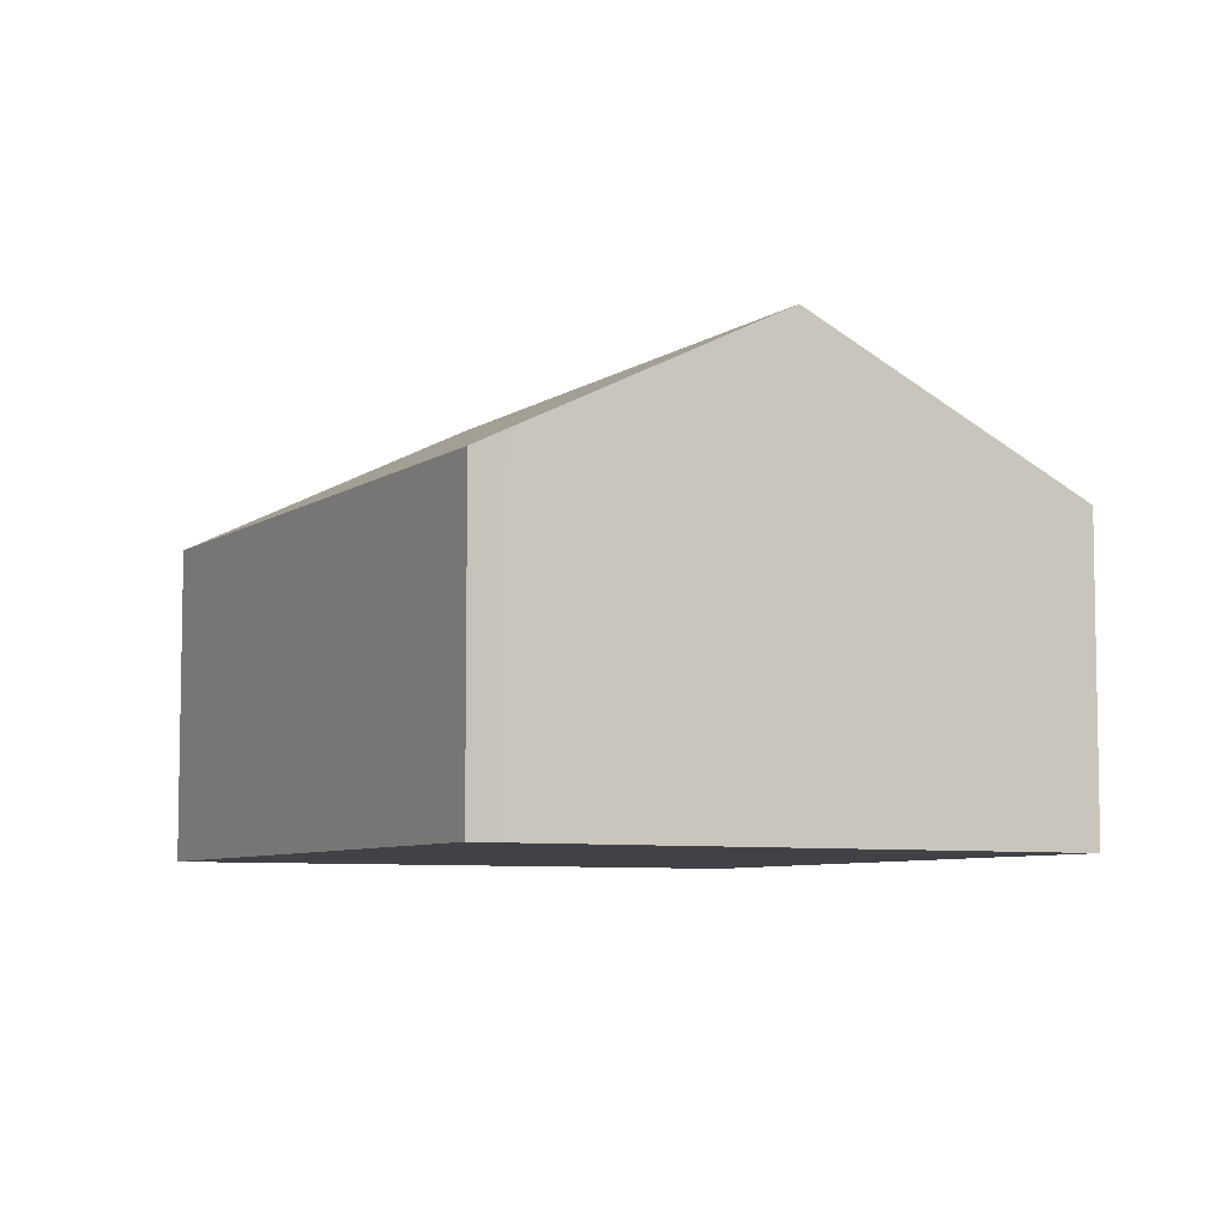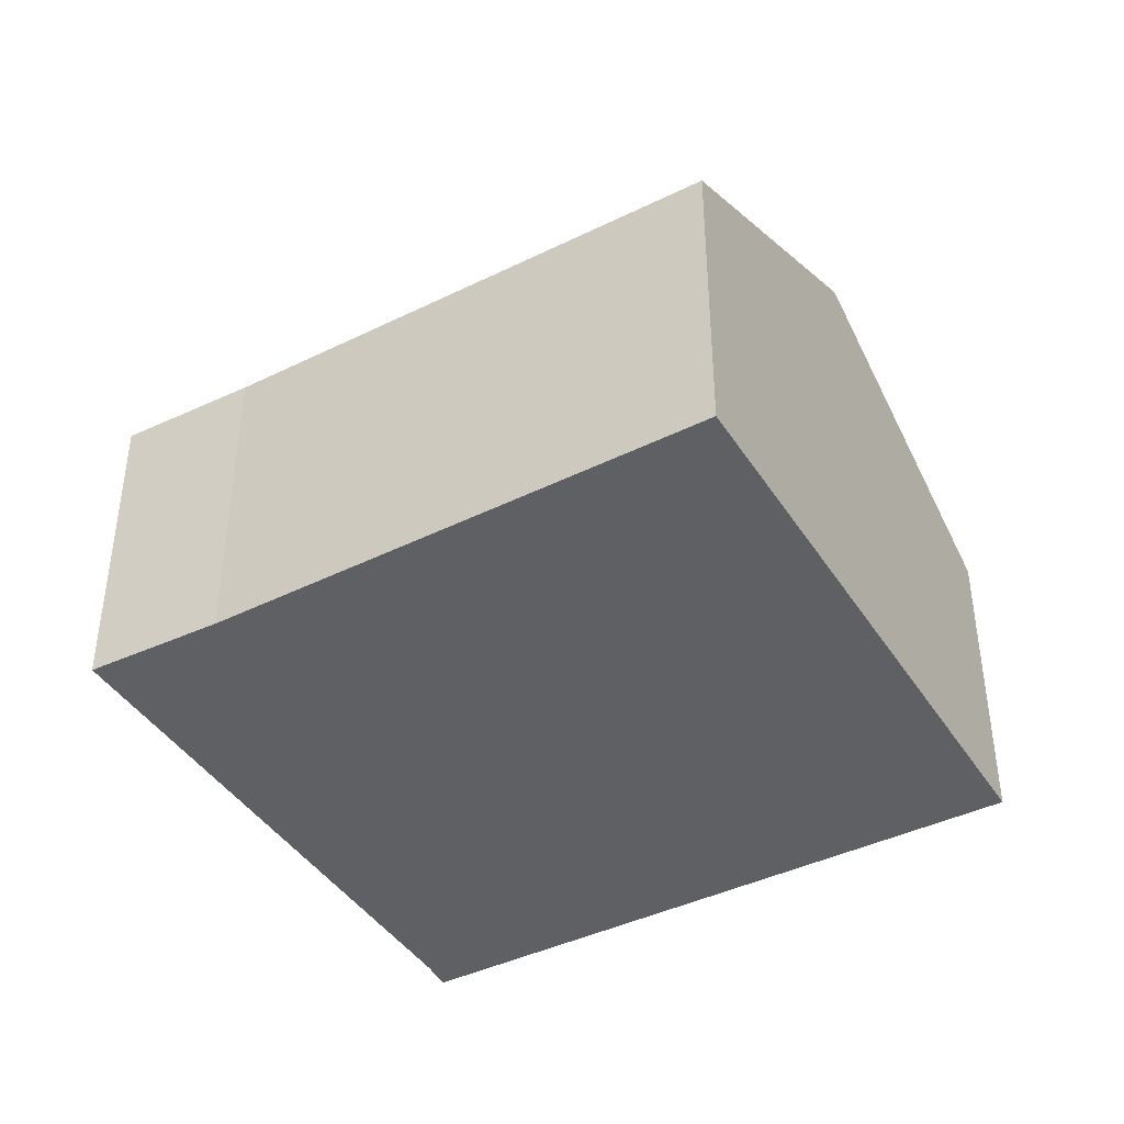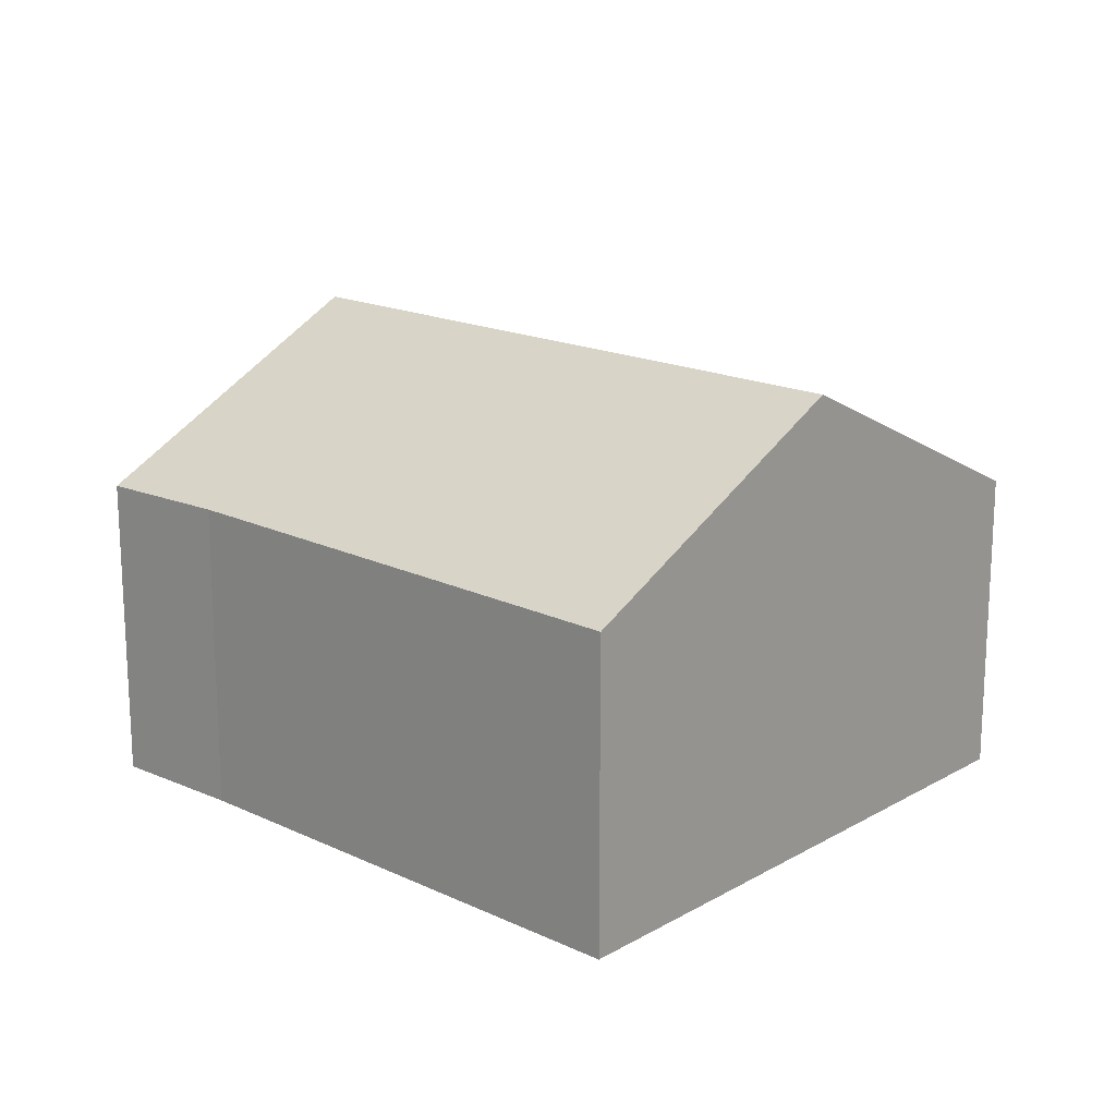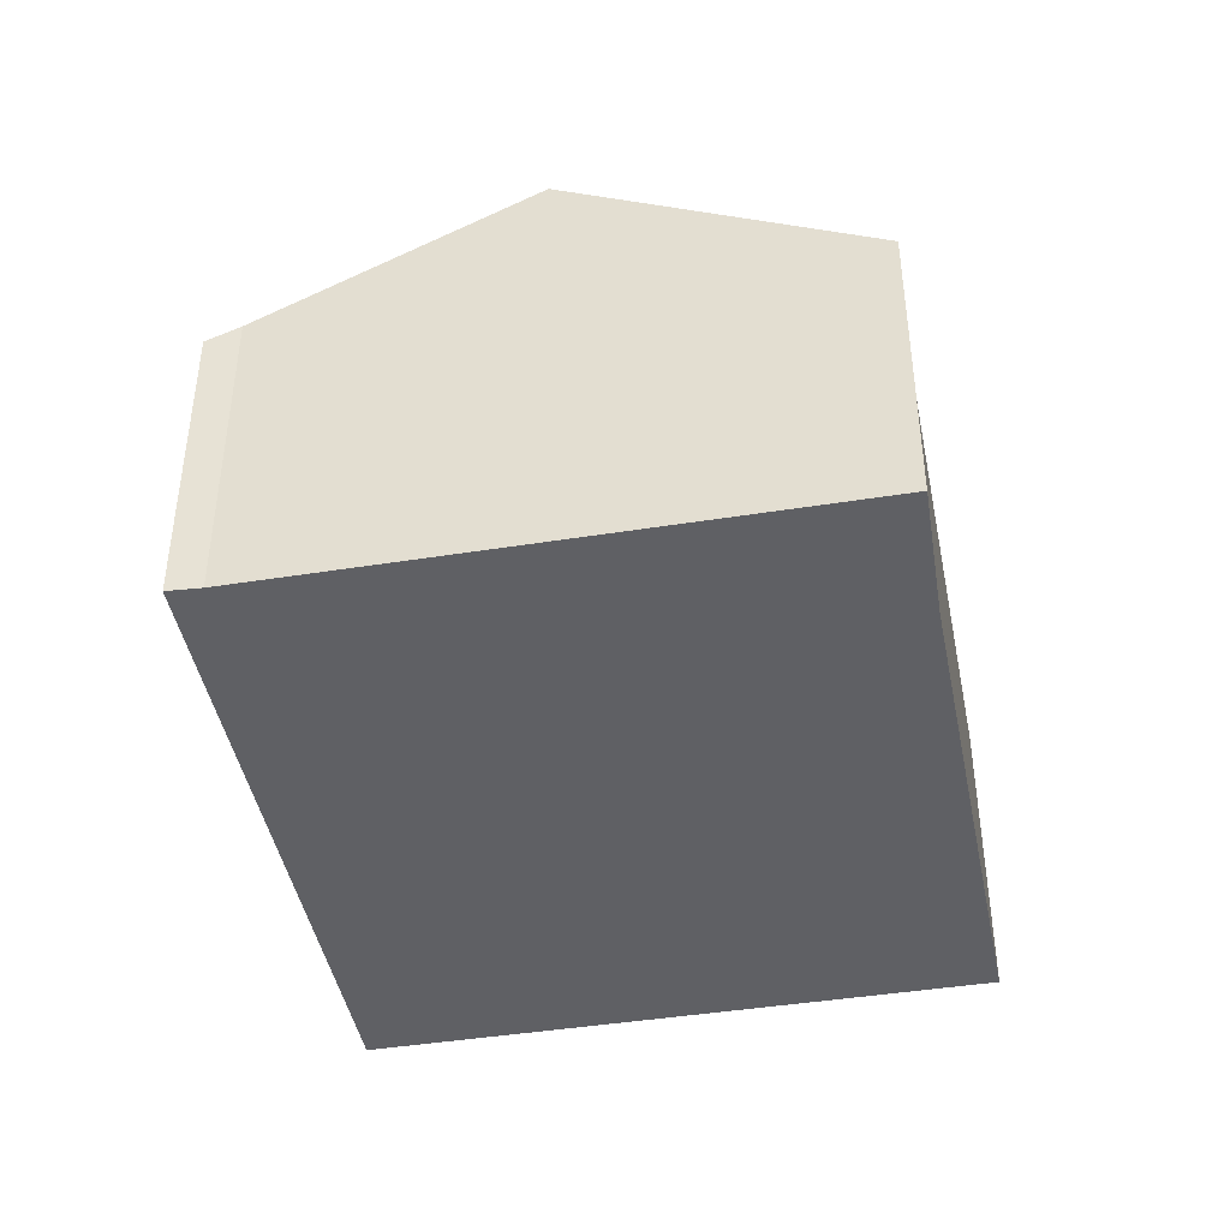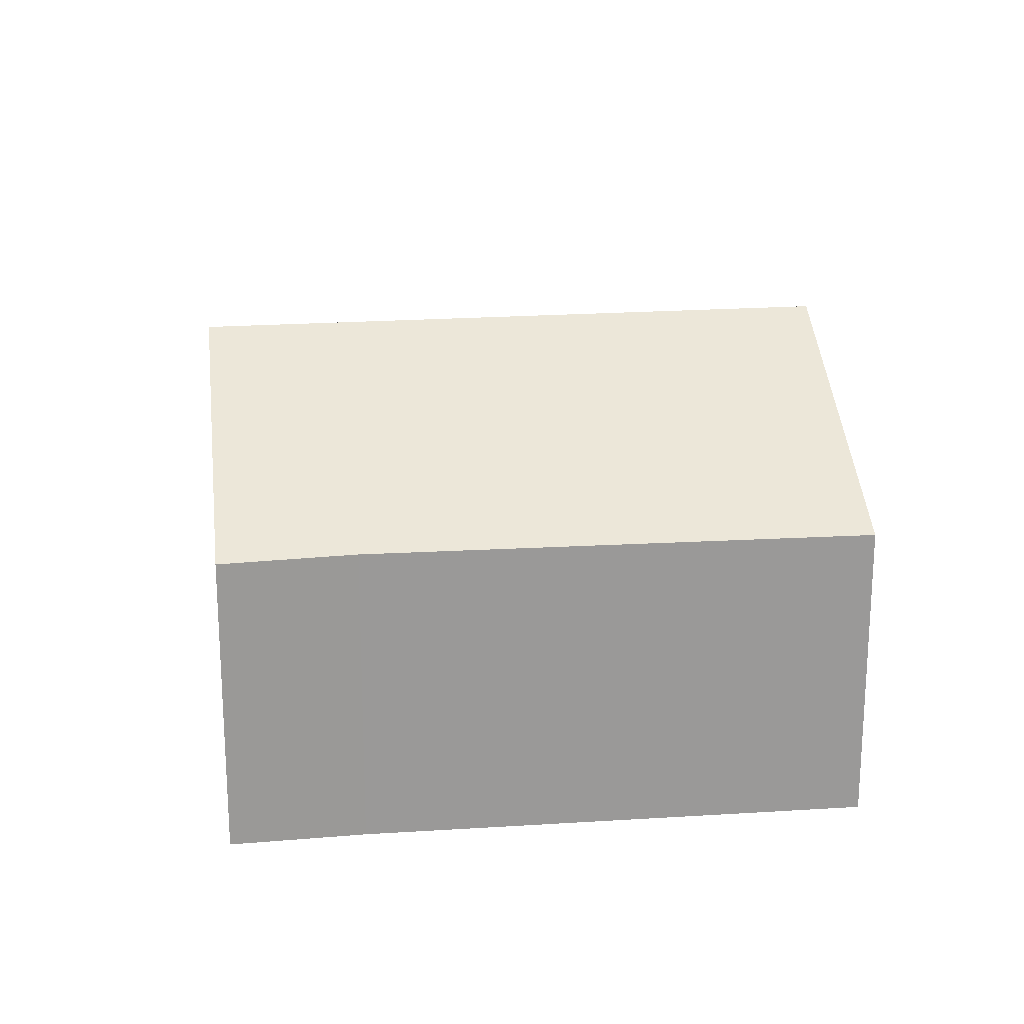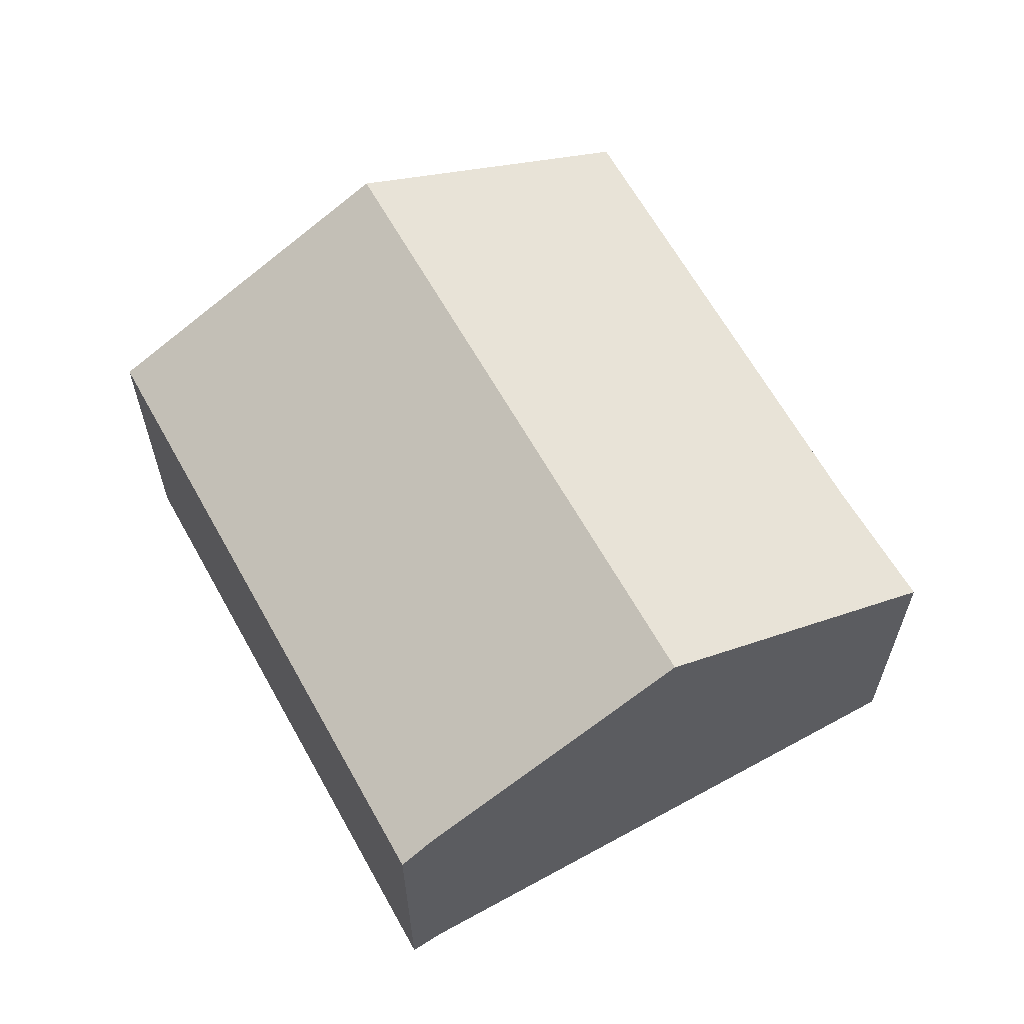
<metadata>
{"format":"obj","ext":"obj","renderer":"f3d","projection":"perspective","resolution":1024,"background":"white","views":[{"elev":-6.8,"azim":-146.4,"up":"+Y"},{"elev":-42.2,"azim":2.3,"up":"+Y"},{"elev":17.9,"azim":14.2,"up":"+Y"},{"elev":-43.7,"azim":-107.2,"up":"+Y"},{"elev":21.3,"azim":-34.9,"up":"+Y"},{"elev":63.1,"azim":-146.9,"up":"+Y"}]}
</metadata>
<code>
v  16.34 10.33 0.757
v  6.159 7.336 -11.66
v  3.252 10.33 -6.155
v  6.471 6.968 -12.36
v  19.59 6.968 -5.428
v  2.81 7.023 1.385
v  0 6.98 4.274e-16
v  3.6 7.018 1.813
v  13.08 6.962 6.953
v  2.81 -8.481e-17 1.385
v  0 0 0
v  13.08 -4.257e-16 6.953
v  3.6 -1.11e-16 1.813
v  16.34 -4.635e-17 0.757
v  19.59 3.324e-16 -5.428
v  6.471 7.566e-16 -12.36
v  3.252 3.769e-16 -6.155
v  6.159 7.138e-16 -11.66
g defaultobject
f 1 2 3
f 2 1 4
f 4 1 5
f 6 3 7
f 3 6 1
f 1 6 8
f 1 8 9
f 7 10 6
f 10 7 11
f 10 8 6
f 8 10 9
f 9 10 12
f 12 10 13
f 12 1 9
f 1 12 5
f 5 12 14
f 5 14 15
f 15 4 5
f 4 15 16
f 3 11 7
f 11 3 2
f 11 2 17
f 17 2 18
f 4 18 2
f 18 4 16
f 13 14 12
f 14 13 10
f 14 10 11
f 14 11 15
f 15 11 17
f 15 17 18
f 15 18 16

</code>
